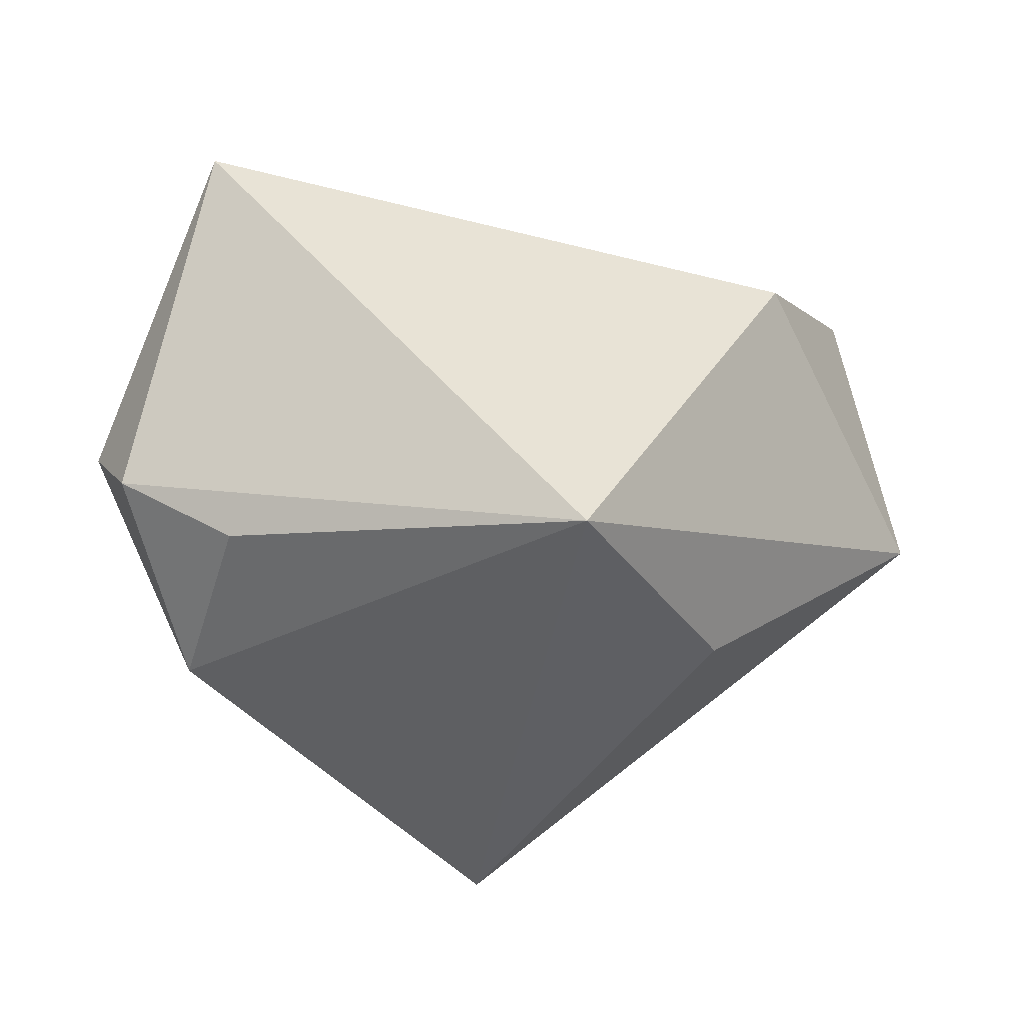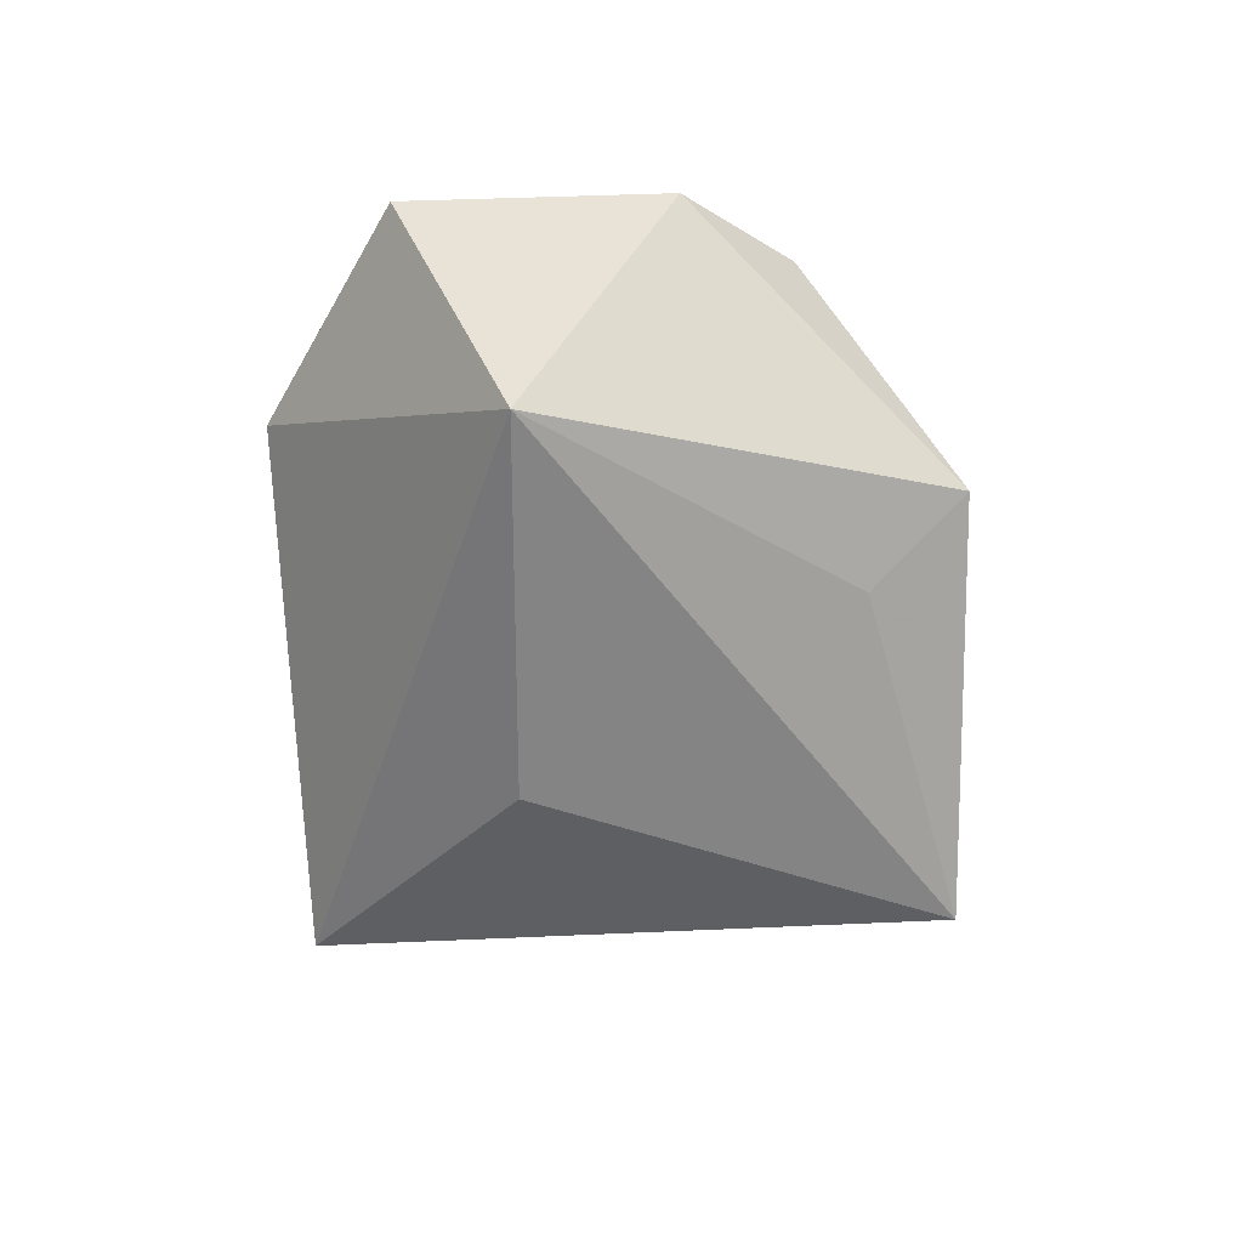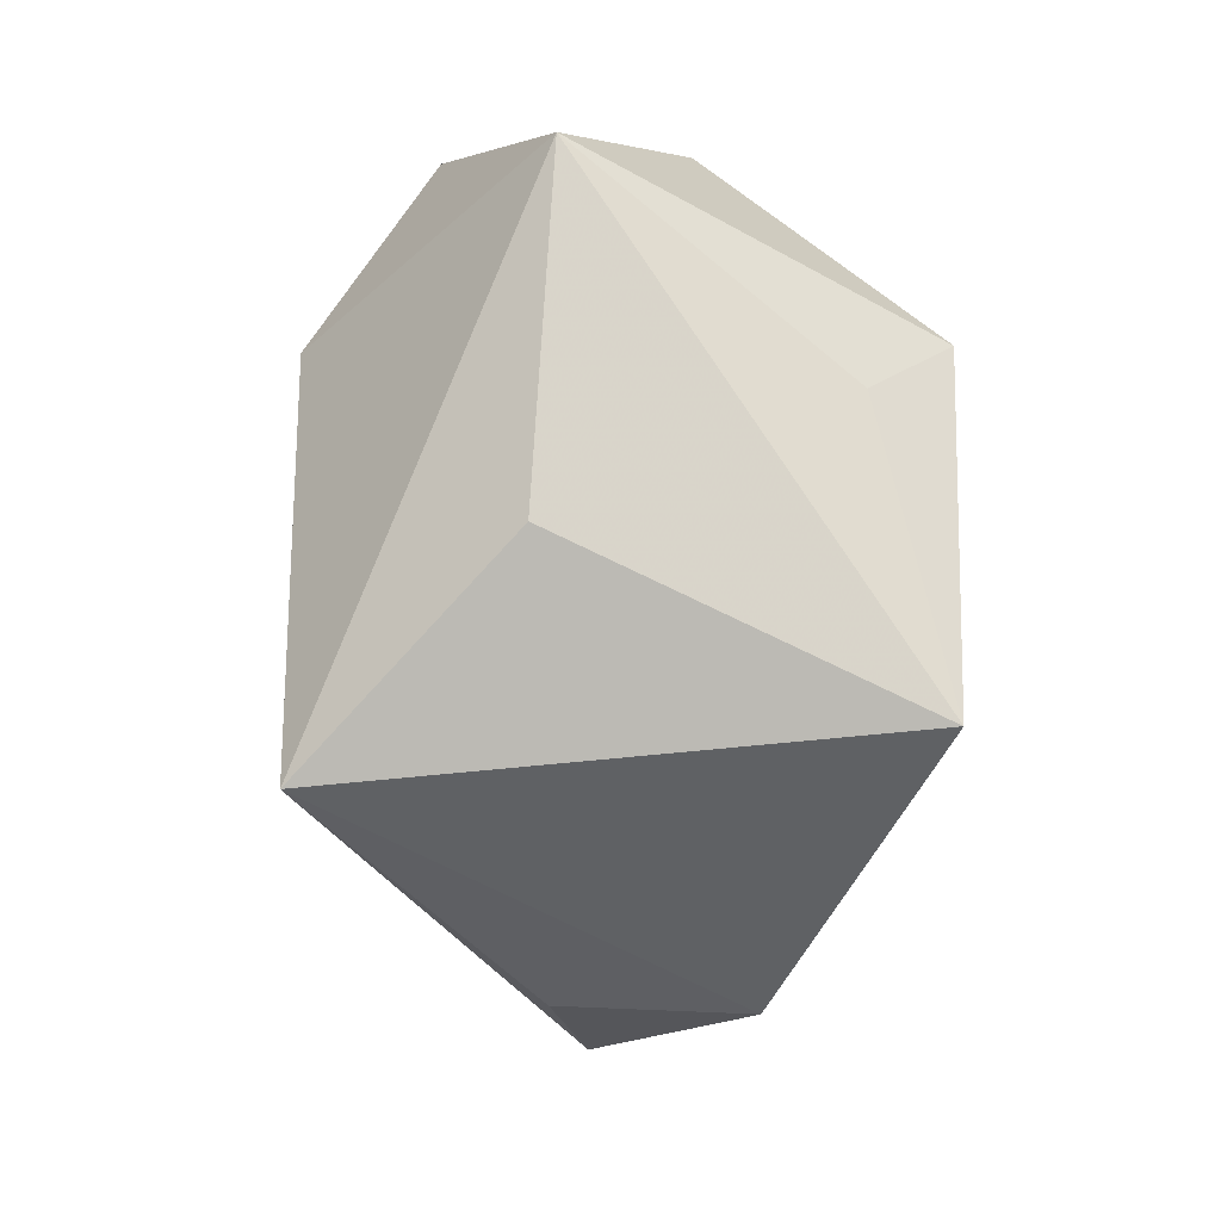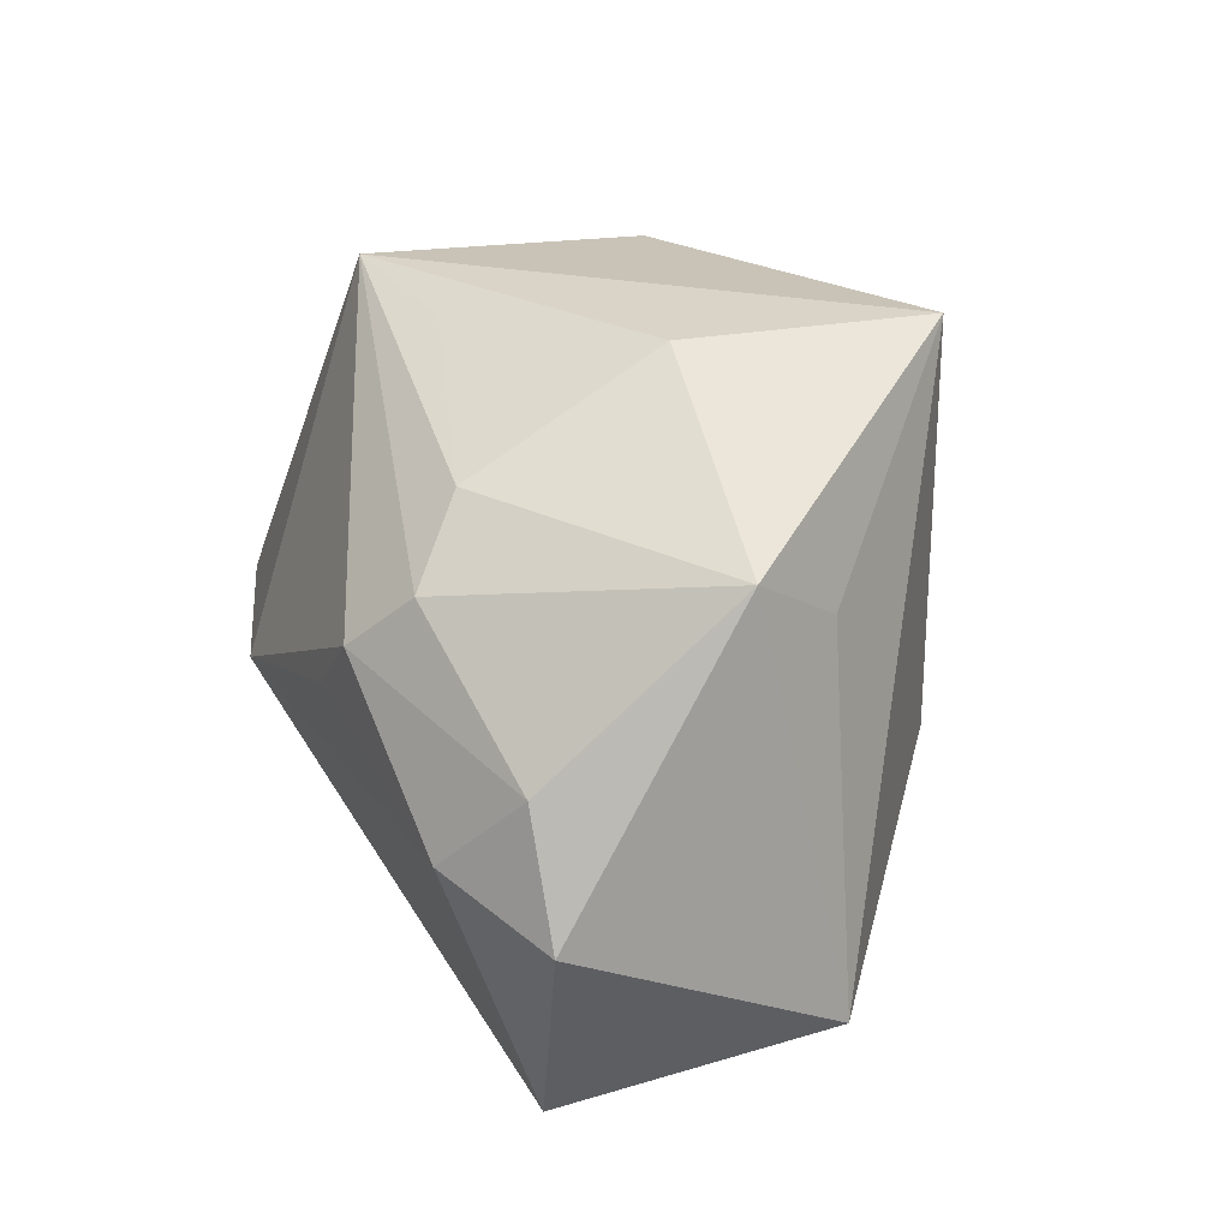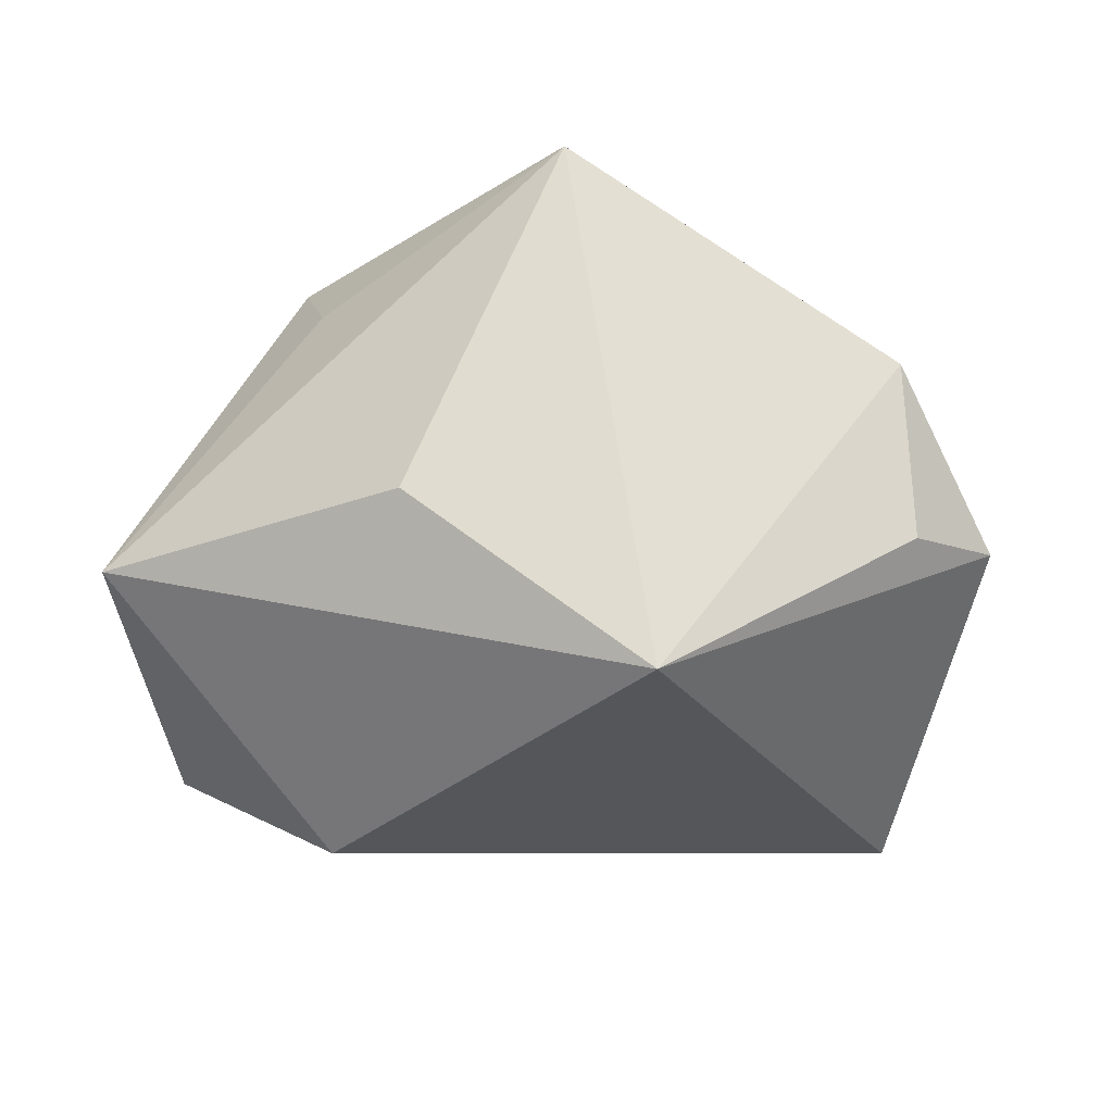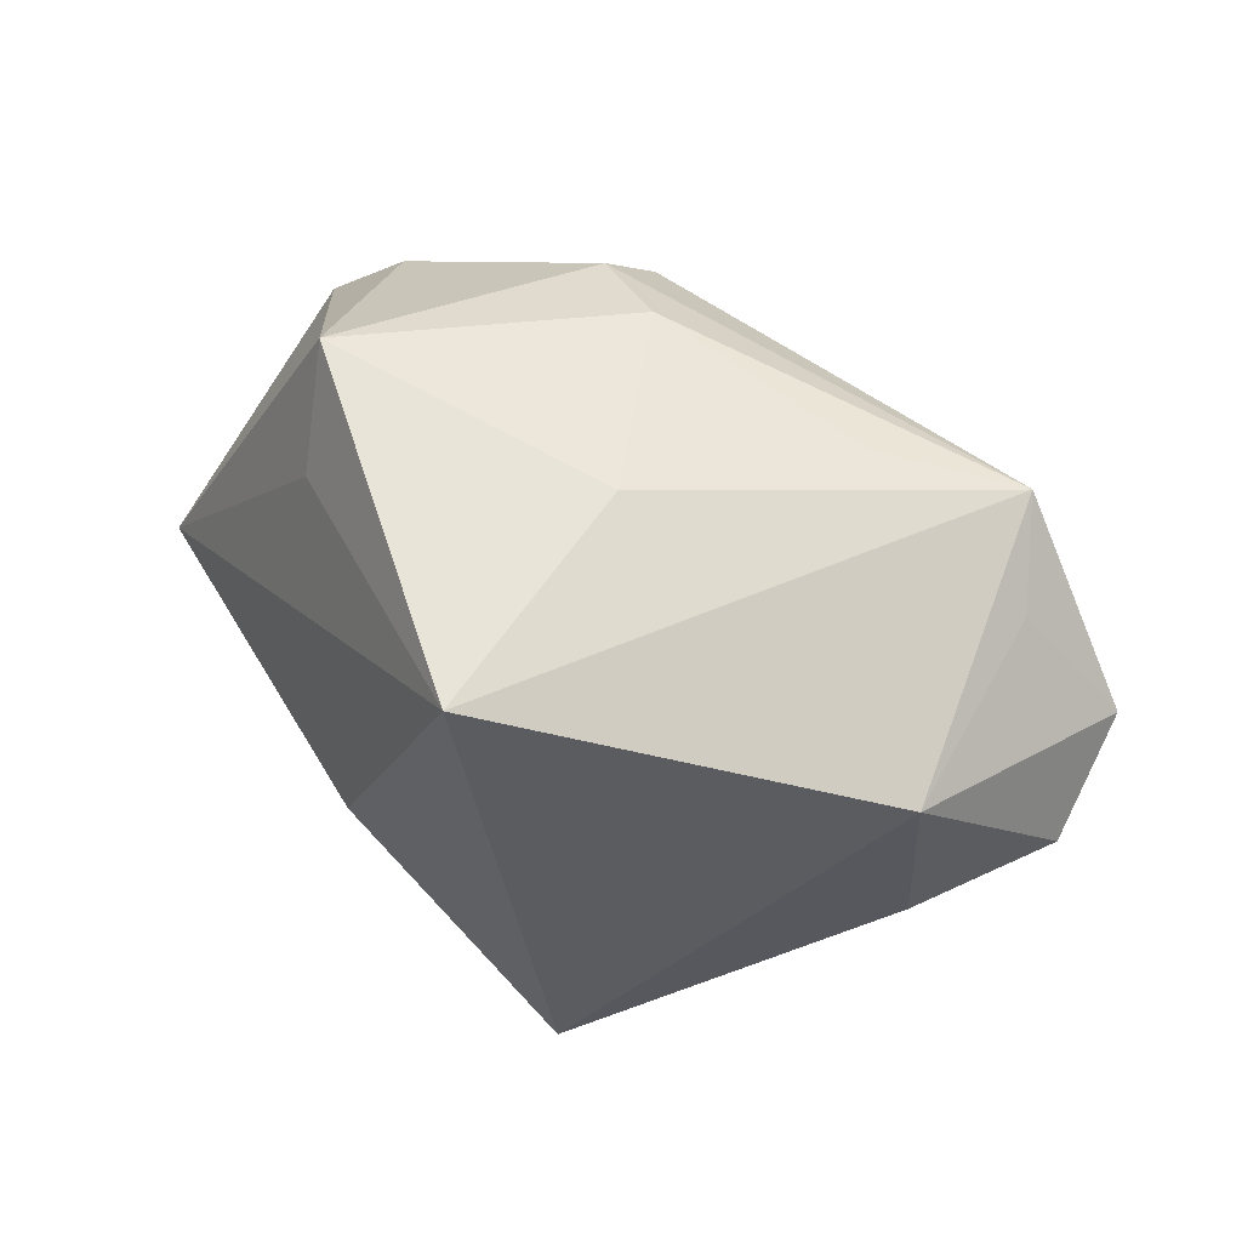
<metadata>
{"format":"obj","ext":"obj","renderer":"f3d","projection":"perspective","resolution":1024,"background":"white","views":[{"elev":-46.6,"azim":-19.1,"up":"+Z"},{"elev":-18.0,"azim":92.7,"up":"+Z"},{"elev":-61.8,"azim":87.9,"up":"+Z"},{"elev":47.0,"azim":61.4,"up":"+Y"},{"elev":-30.1,"azim":167.1,"up":"+Y"},{"elev":57.7,"azim":-164.1,"up":"+Y"}]}
</metadata>
<code>
v -0.01741 0.02204 0.005429
v 0.02483 0.02689 0.0006672
v 0.007736 0.01946 0.01973
v 0.004767 0.01374 0.02461
v 0.01829 -0.006901 -0.02079
v -0.04057 0.005814 -0.002195
v 0.02131 0.005876 0.02556
v 0.04142 -0.005813 0.0009732
v 0.03147 -0.01601 0.02215
v -0.01674 -0.007891 0.02556
v -0.0368 -0.01861 0.01754
v 0.01854 -0.02711 0.009521
v 0.001891 0.02287 0.01324
v -0.0009326 0.02689 -0.006737
v -0.03009 0.01994 0.006745
v 0.03303 0.005785 0.02151
v -0.0277 0.01355 -0.01946
v 0.02406 0.01924 -0.006909
v -0.001531 -0.0251 -0.02788
v -0.03837 -0.0006497 -0.01122
v 0.005783 0.02618 -0.02769
v -0.03188 0.01532 -0.001741
v 0.02526 0.01432 0.01947
v -0.02824 -0.004277 -0.01844
v 0.001221 0.006557 0.02556
f 8 16 9
f 17 21 19
f 17 15 21
f 9 10 11
f 11 15 6
f 10 15 11
f 13 15 3
f 7 10 9
f 9 16 7
f 19 21 5
f 5 8 19
f 21 8 5
f 16 8 2
f 13 3 2
f 6 17 20
f 19 11 20
f 20 11 6
f 6 15 22
f 22 17 6
f 15 17 22
f 12 11 19
f 9 11 12
f 19 8 12
f 12 8 9
f 4 15 10
f 4 3 15
f 18 8 21
f 21 2 18
f 18 2 8
f 16 2 23
f 23 2 3
f 23 7 16
f 3 4 23
f 23 4 7
f 21 15 14
f 14 2 21
f 13 2 14
f 24 17 19
f 19 20 24
f 24 20 17
f 10 7 25
f 25 4 10
f 7 4 25
f 1 15 13
f 13 14 1
f 1 14 15

</code>
